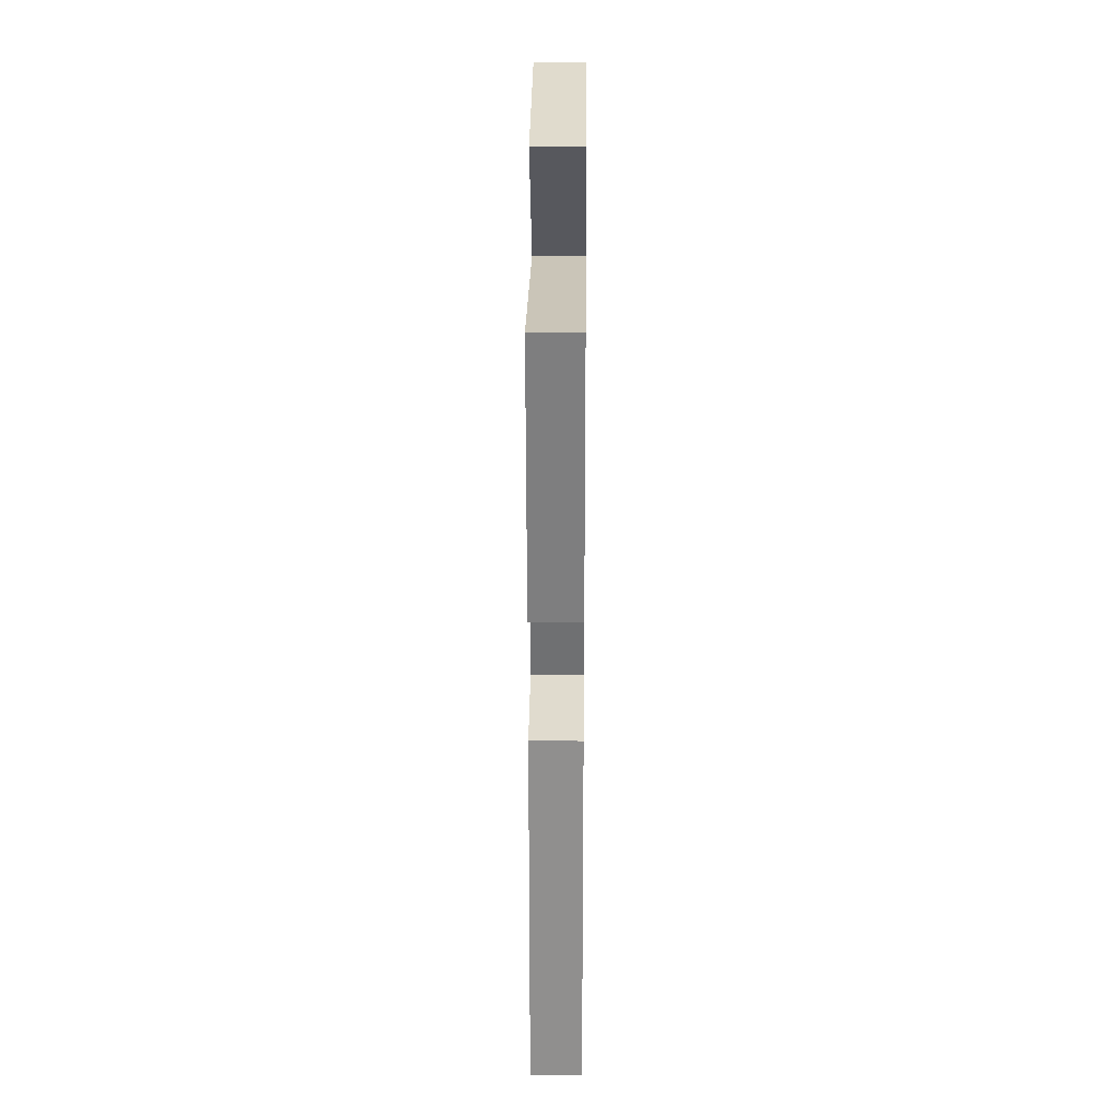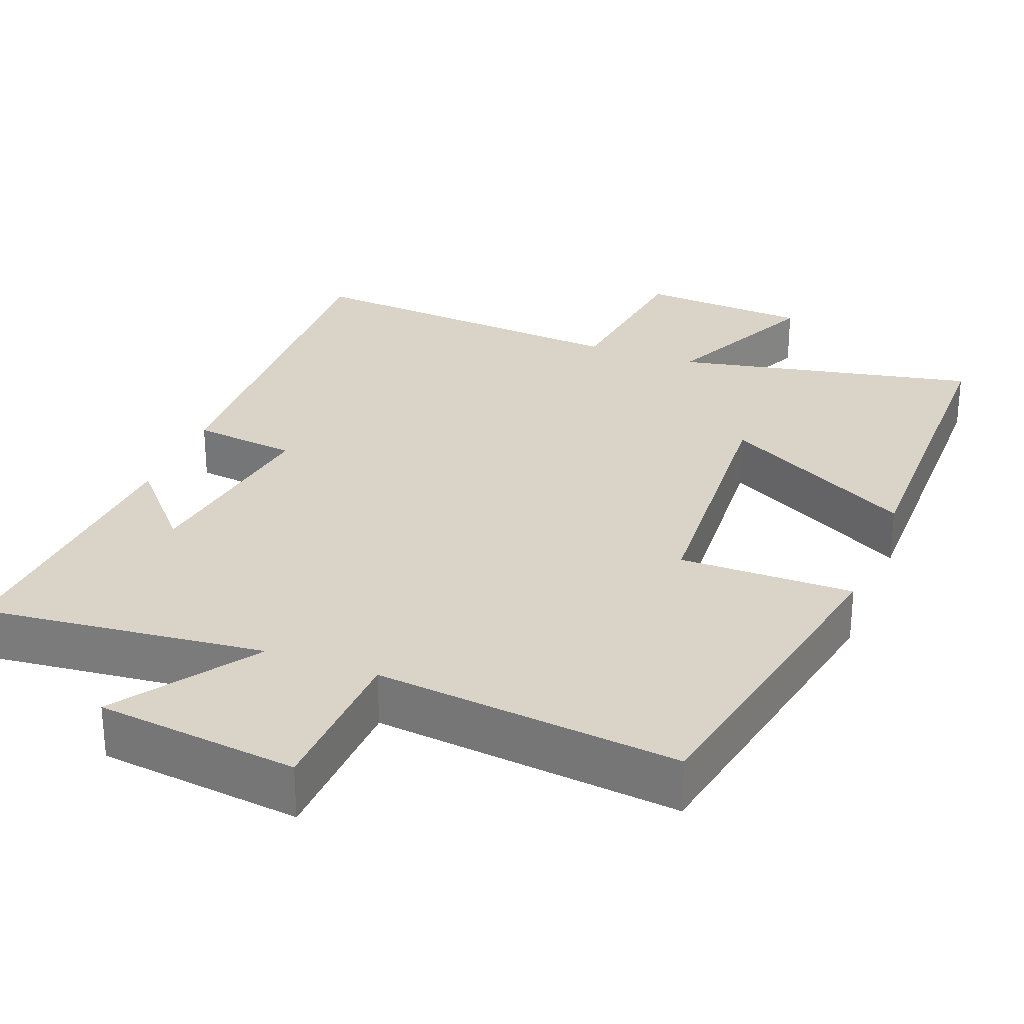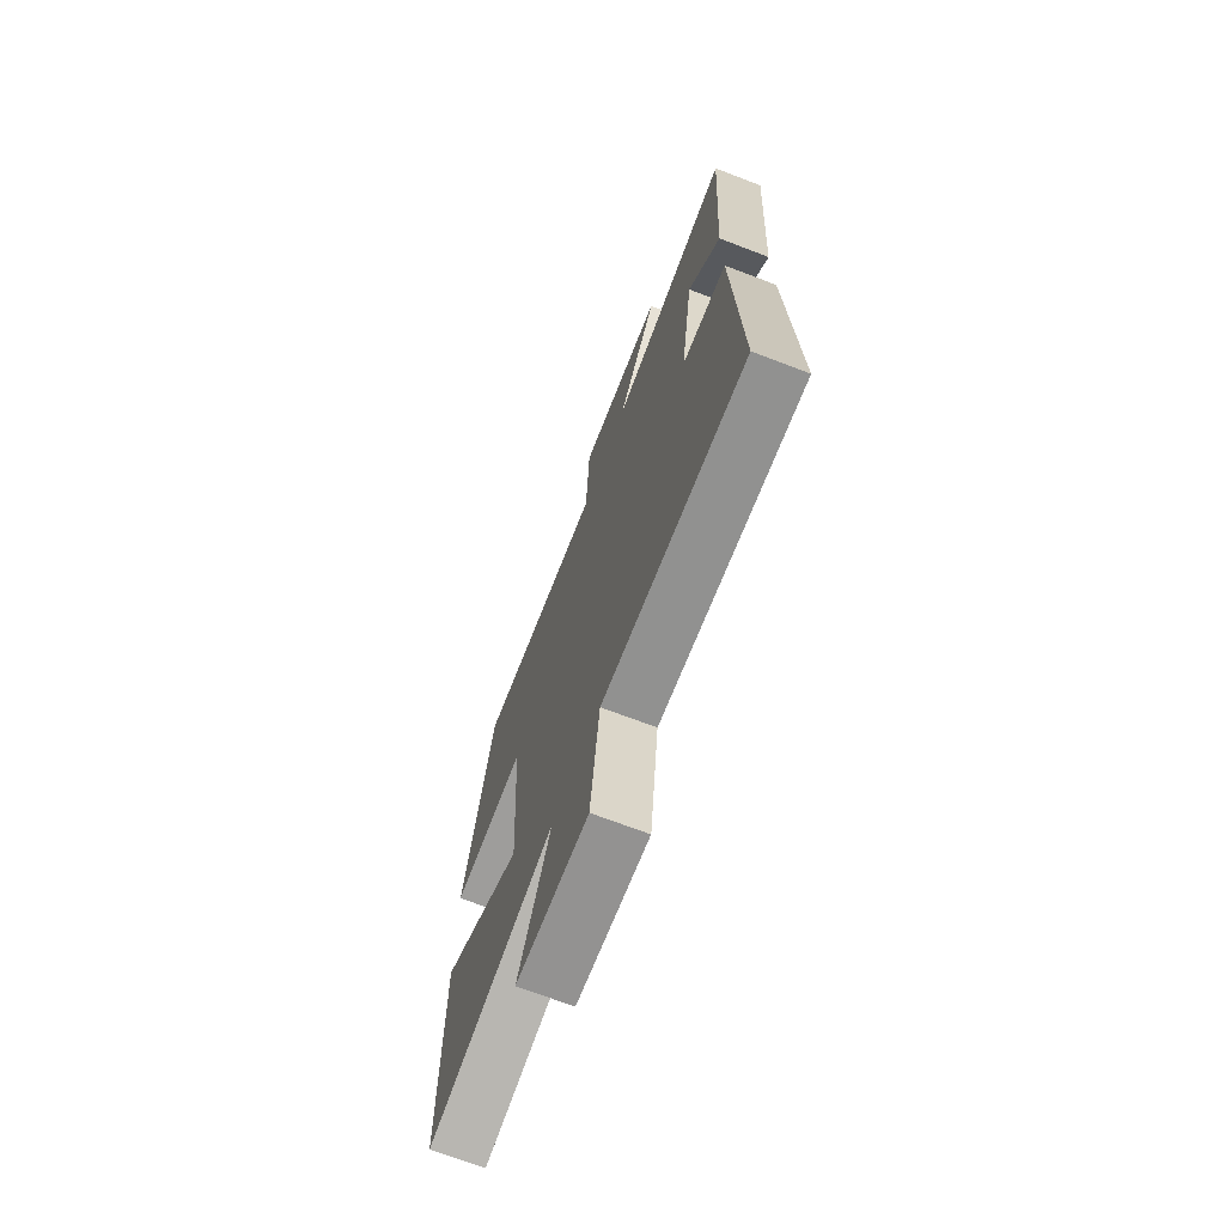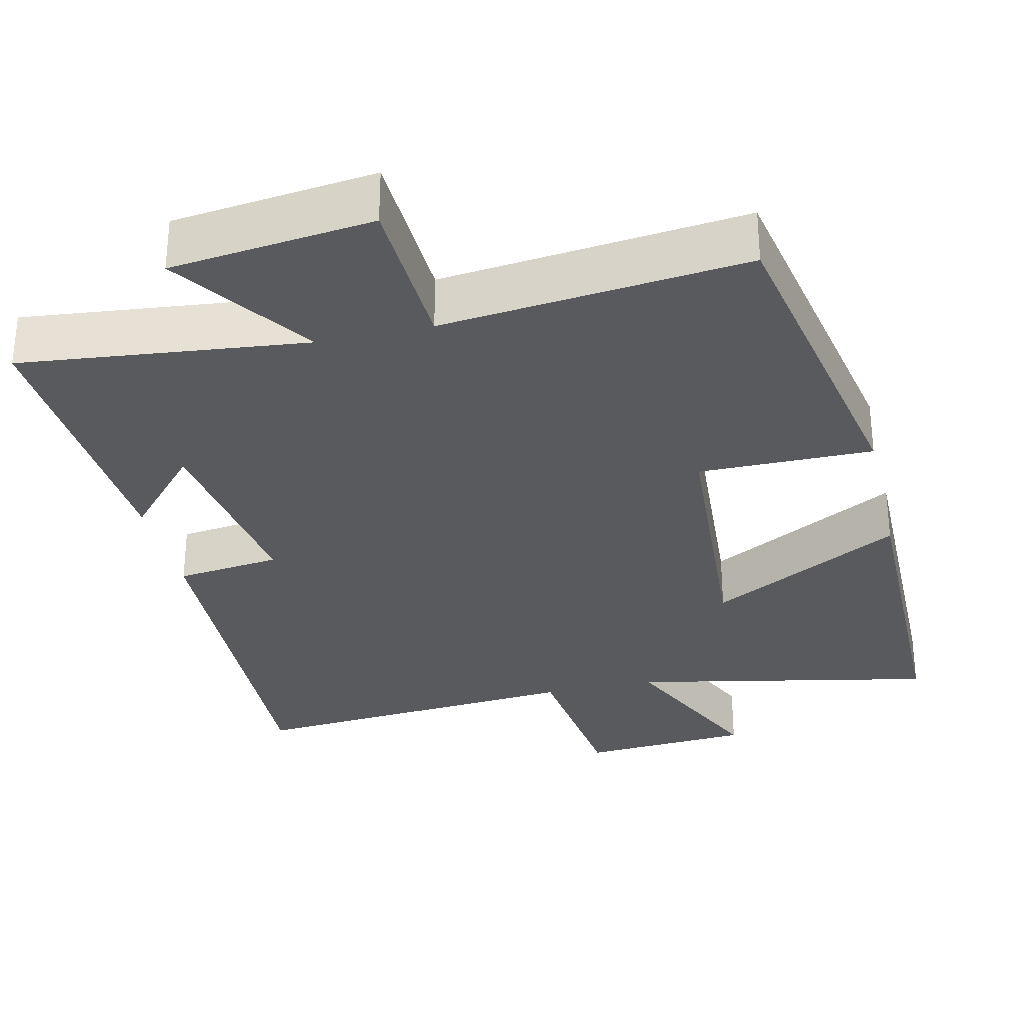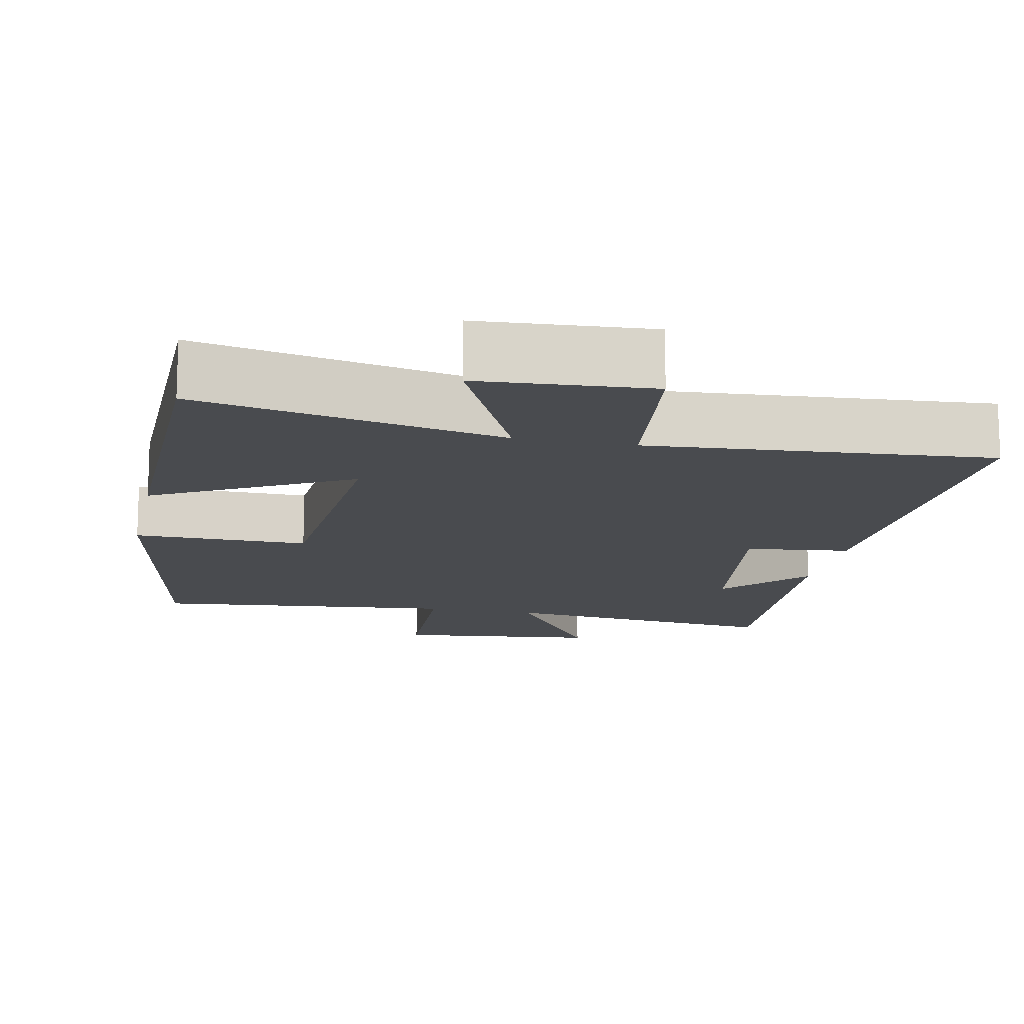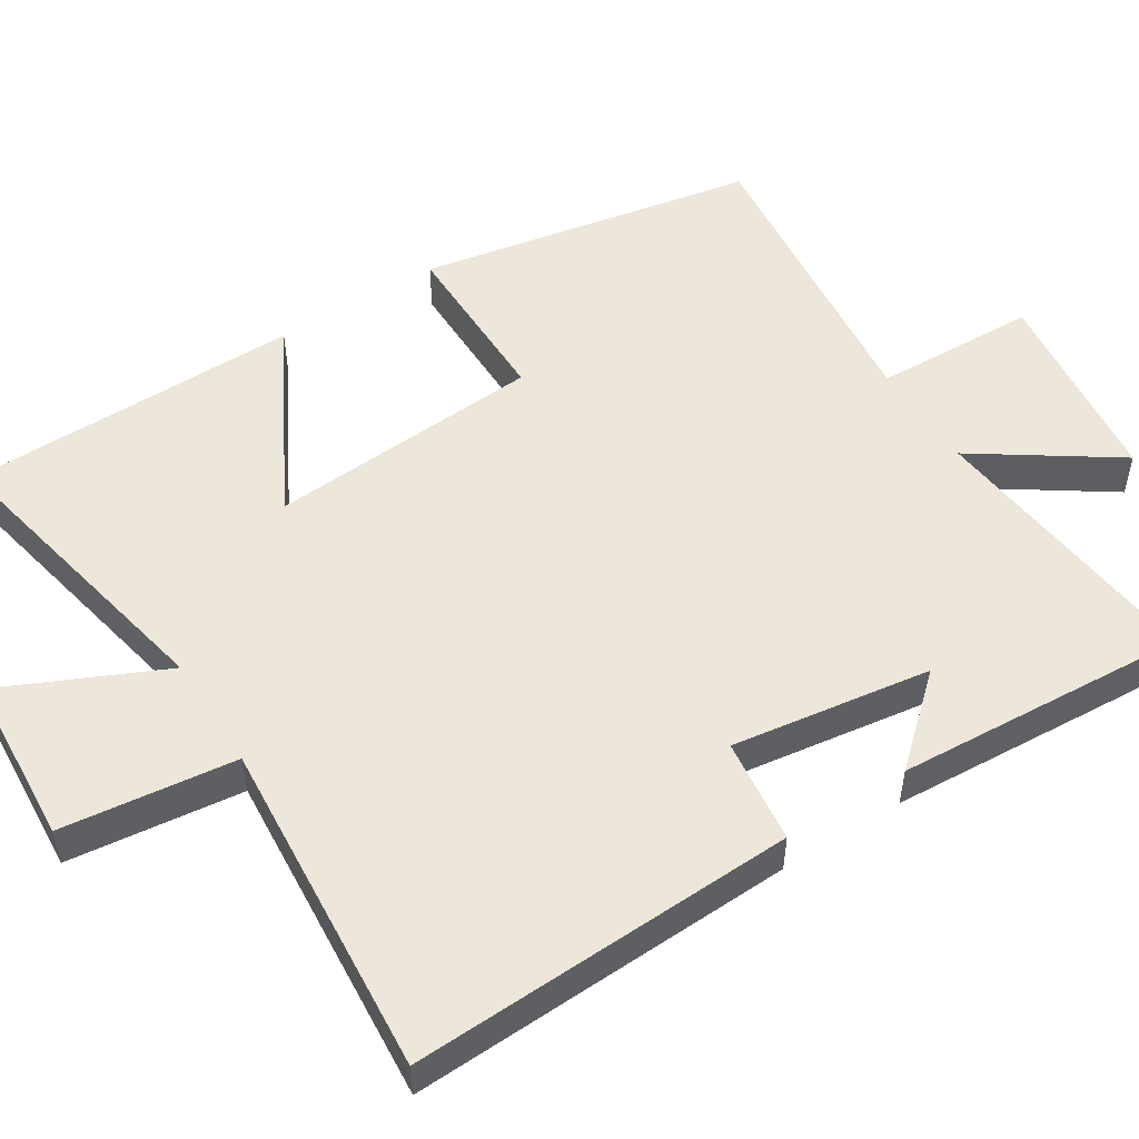
<metadata>
{"format":"obj","ext":"obj","renderer":"f3d","projection":"perspective","resolution":1024,"background":"white","views":[{"elev":26.6,"azim":-89.4,"up":"+Z"},{"elev":28.5,"azim":21.1,"up":"+Y"},{"elev":-70.4,"azim":-110.9,"up":"+Z"},{"elev":-30.9,"azim":13.0,"up":"+Y"},{"elev":-14.1,"azim":168.1,"up":"+Y"},{"elev":52.5,"azim":-122.5,"up":"+Y"}]}
</metadata>
<code>
v 0.413 0.07 0.544
v 0.5 0.07 0.094
v 0.267 0.07 0.095
v 0.243 0.07 -0.273
v 0.5 0.07 -0.132
v 0.497 0.07 -0.583
v 0.091 0.07 -0.5
v 0.192 0.07 -0.717
v -0.036 0.07 -0.733
v -0.065 0.07 -0.5
v -0.518 0.07 -0.536
v -0.5 0.07 -0.02
v -0.36 0.07 -0.003
v -0.4 0.07 0.263
v -0.5 0.07 0.15
v -0.526 0.07 0.541
v -0.145 0.07 0.5
v -0.272 0.07 0.685
v -0.002 0.07 0.717
v 0.007 0.07 0.5
v 0.413 0 0.544
v 0.5 0 0.094
v 0.267 0 0.095
v 0.243 0 -0.273
v 0.5 0 -0.132
v 0.497 0 -0.583
v 0.091 0 -0.5
v 0.192 0 -0.717
v -0.036 0 -0.733
v -0.065 0 -0.5
v -0.518 0 -0.536
v -0.5 0 -0.02
v -0.36 0 -0.003
v -0.4 0 0.263
v -0.5 0 0.15
v -0.526 0 0.541
v -0.145 0 0.5
v -0.272 0 0.685
v -0.002 0 0.717
v 0.007 0 0.5
f 17 18 19 20
f 14 15 16
f 14 16 17
f 13 14 17 20
f 10 11 12 13
f 7 8 9 10
f 7 10 13 20
f 4 5 6 7
f 3 4 7 20
f 1 2 3 20
f 40 39 38 37
f 36 35 34
f 37 36 34
f 40 37 34 33
f 33 32 31 30
f 30 29 28 27
f 40 33 30 27
f 27 26 25 24
f 40 27 24 23
f 40 23 22 21
f 1 21 22 2
f 2 22 23 3
f 3 23 24 4
f 4 24 25 5
f 5 25 26 6
f 6 26 27 7
f 7 27 28 8
f 8 28 29 9
f 9 29 30 10
f 10 30 31 11
f 11 31 32 12
f 12 32 33 13
f 13 33 34 14
f 14 34 35 15
f 15 35 36 16
f 16 36 37 17
f 17 37 38 18
f 18 38 39 19
f 19 39 40 20
f 20 40 21 1

</code>
